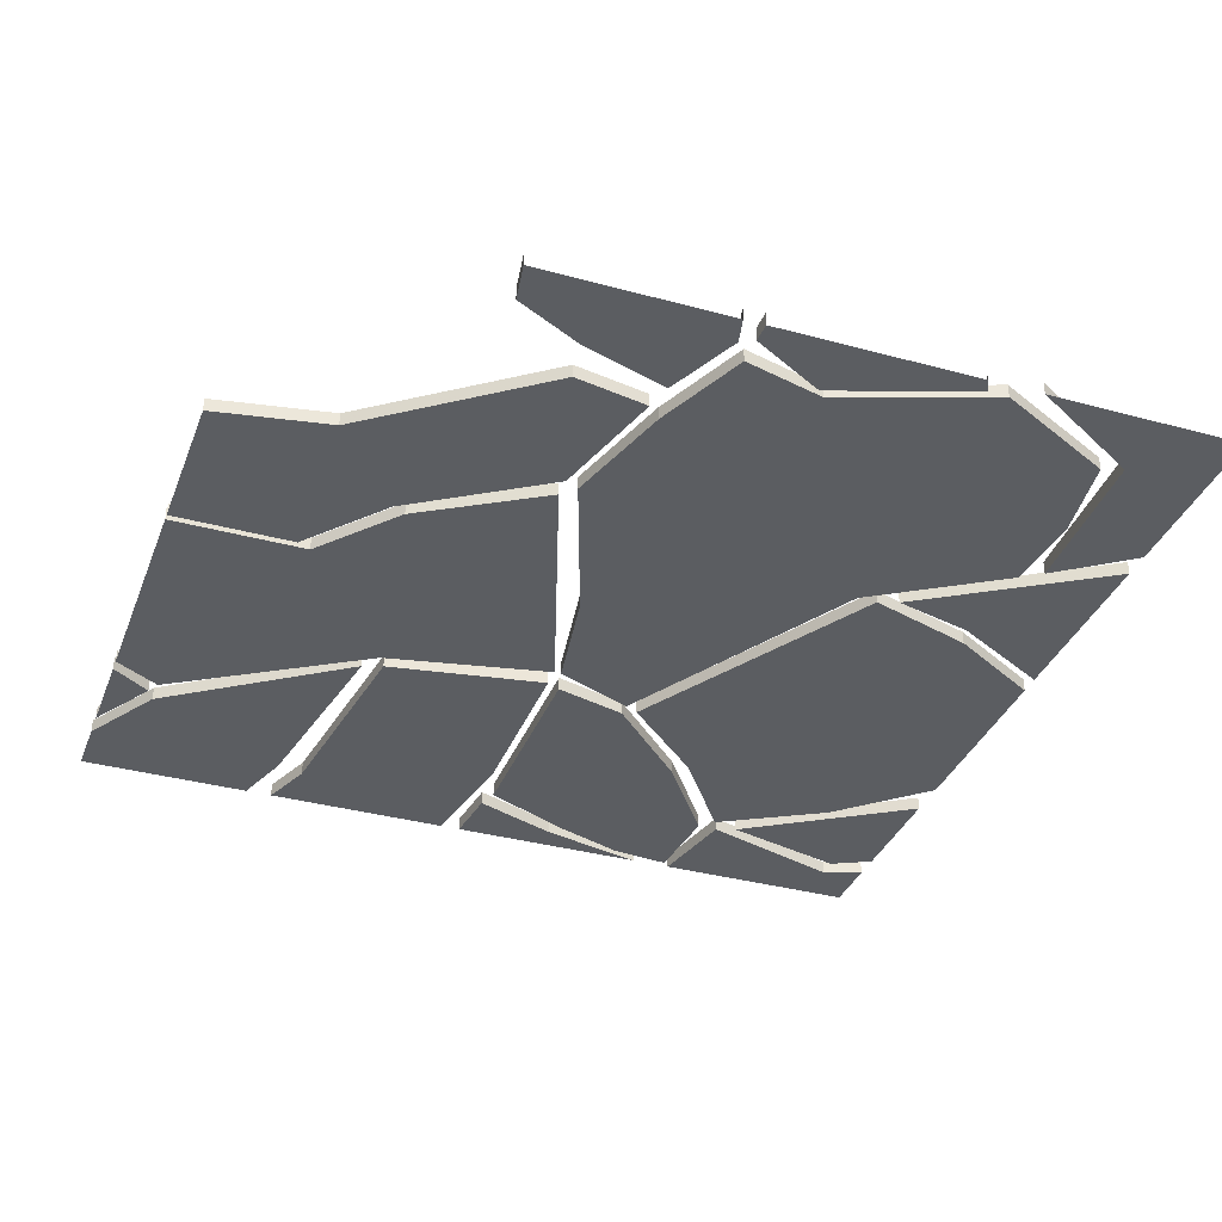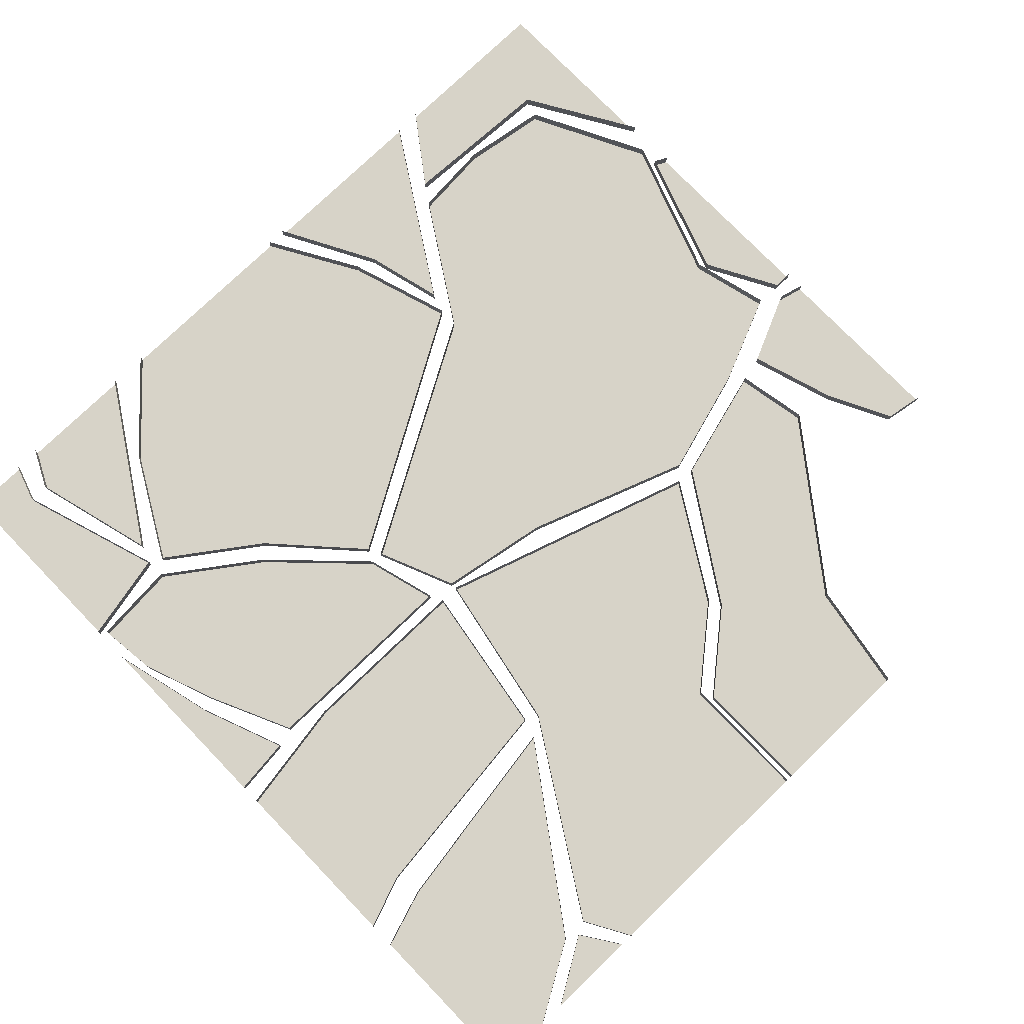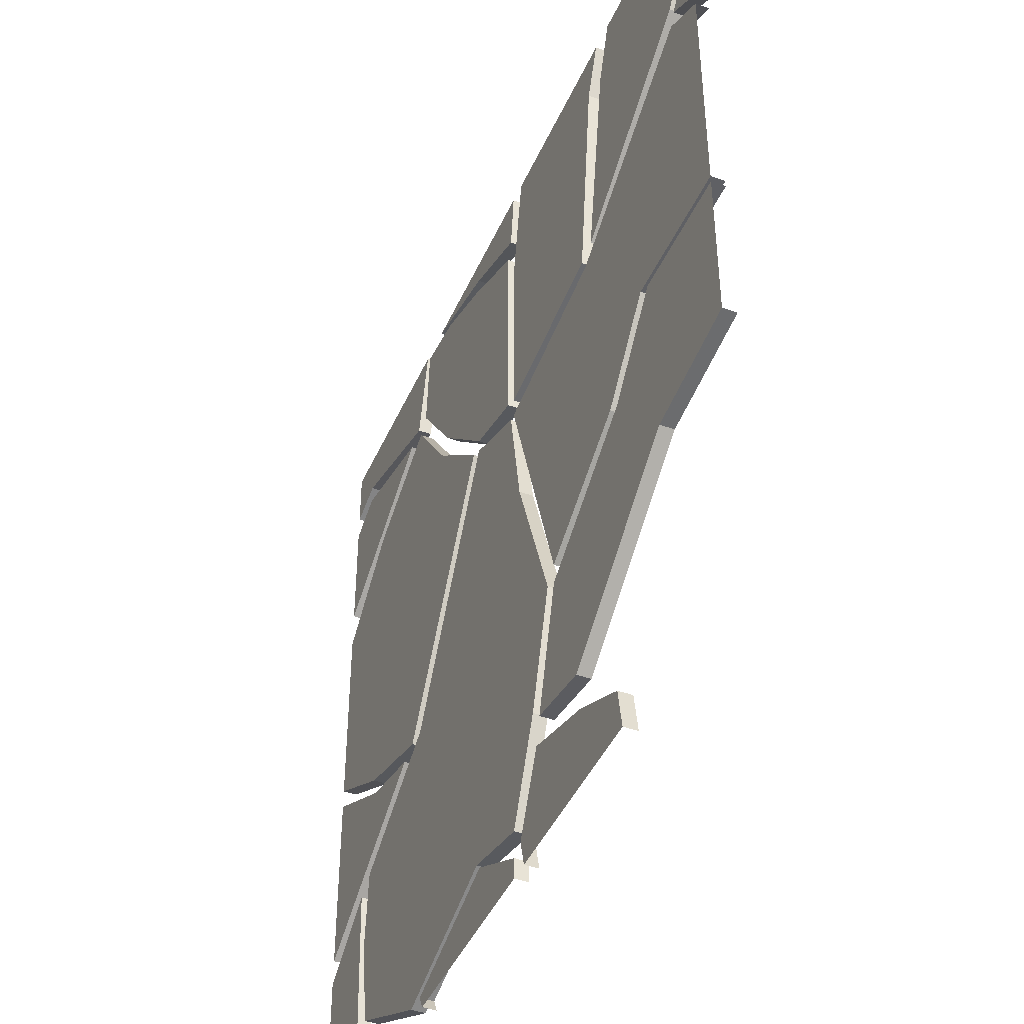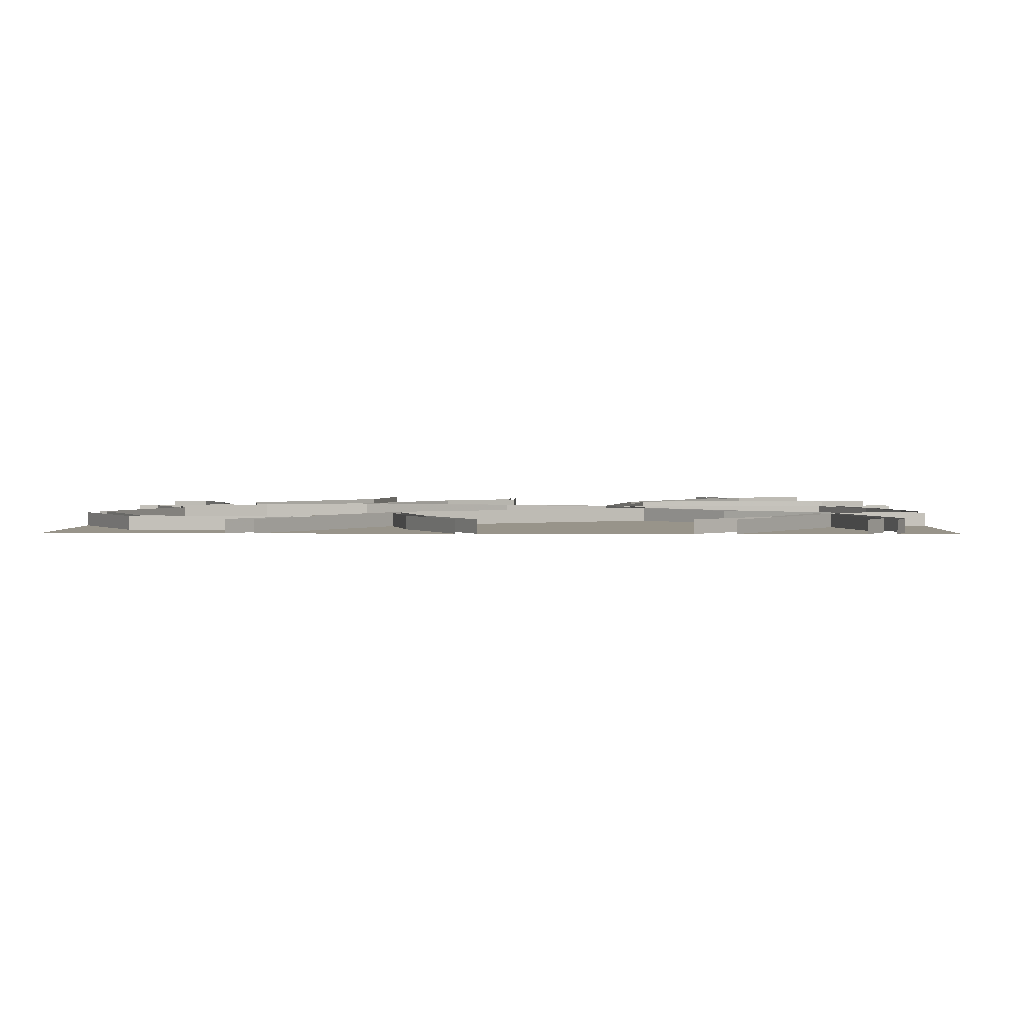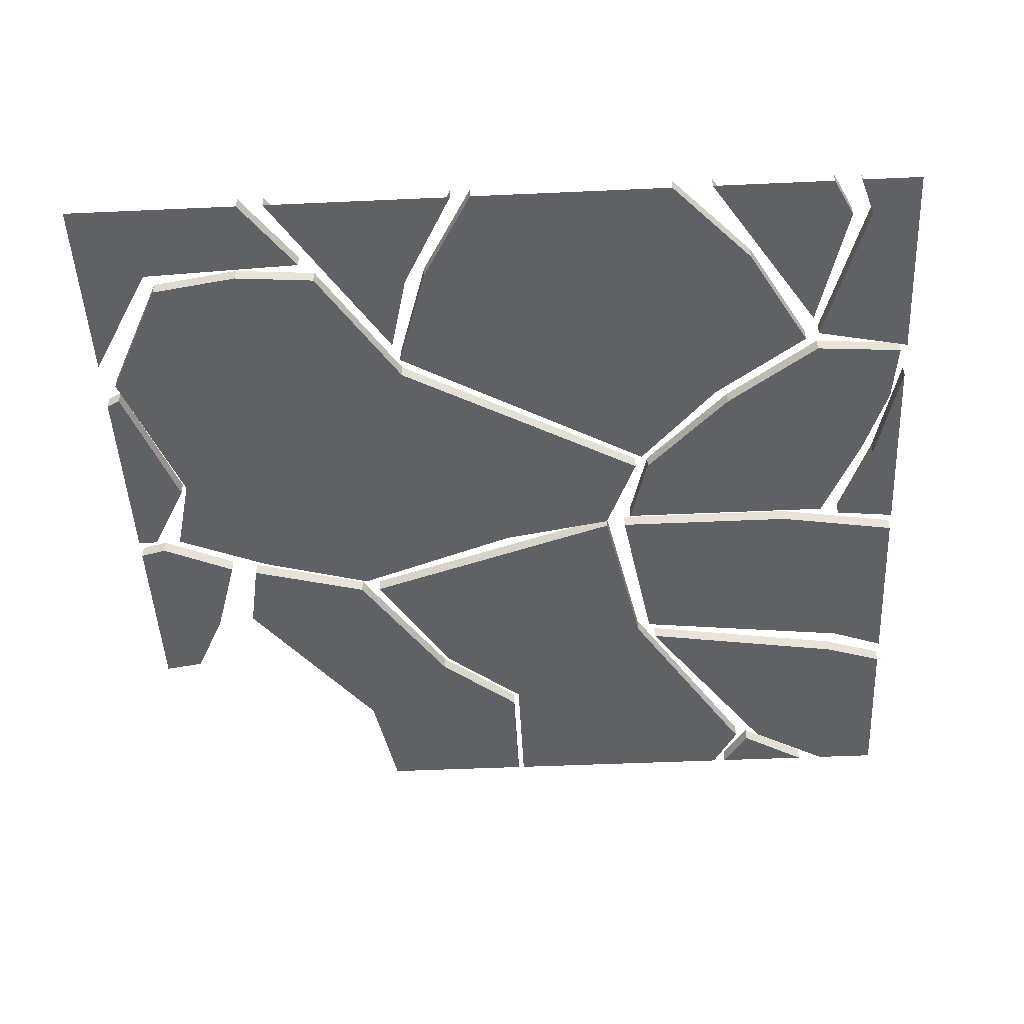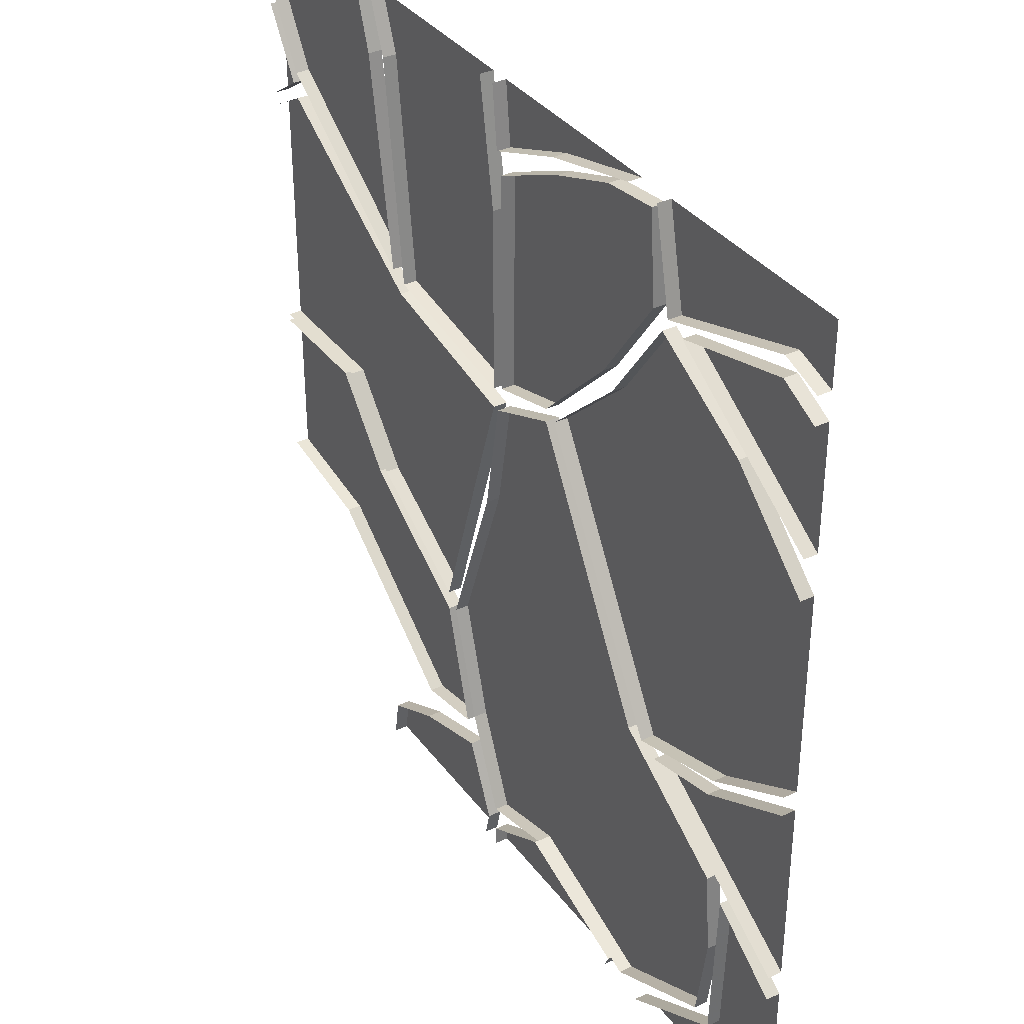
<metadata>
{"format":"obj","ext":"obj","renderer":"f3d","projection":"perspective","resolution":1024,"background":"white","views":[{"elev":-35.5,"azim":160.2,"up":"+Y"},{"elev":76.7,"azim":46.0,"up":"+Y"},{"elev":-44.1,"azim":67.1,"up":"+Z"},{"elev":1.8,"azim":-88.3,"up":"+Y"},{"elev":-48.2,"azim":-87.1,"up":"+Y"},{"elev":35.8,"azim":-121.8,"up":"+Z"}]}
</metadata>
<code>
v 0.2656 -0.01562 -0.5
v 0.2578 -0.01562 -0.4531
v 0.1797 -0.01562 -0.4141
v 0.04688 -0.01562 -0.5
v 0.07812 -0.01562 -0.3828
v 0.03906 -0.01562 -0.4688
v 0.03906 0 -0.4688
v 0.04688 0 -0.5
v 0.07031 -0.01562 -0.3359
v 0.03906 -0.01562 -0.007812
v -0.07031 -0.01562 -0.4219
v 0.02344 -0.01562 -0.4453
v 0.02344 0 -0.4453
v 0.07031 0 -0.3359
v 0.1094 -0.01562 -0.2031
v 0.1094 0 -0.2031
v 0.03906 0 -0.007812
v 0.01562 -0.01562 0.125
v -0.07812 -0.01562 0.1641
v -0.2422 -0.01562 -0.125
v -0.2422 -0.01562 -0.4844
v -0.2422 0 -0.4844
v -0.07031 0 -0.4219
v -0.3984 -0.01562 -0.3125
v -0.3828 -0.01562 -0.4141
v -0.3906 -0.01562 -0.2188
v -0.3906 0 -0.2188
v -0.3984 0 -0.3125
v -0.3828 0 -0.4141
v 0.1719 -0.01562 -0.3672
v 0.125 -0.01562 -0.2109
v 0.08594 -0.01562 -0.3516
v 0.08594 0 -0.3516
v 0.1719 0 -0.3672
v 0.3672 -0.01562 -0.2188
v 0.2812 -0.01562 -0.1094
v 0.2812 0 -0.1094
v 0.125 0 -0.2109
v 0.02344 -0.01562 -0.4766
v -0.2109 -0.01562 -0.5
v 0.02344 -0.01562 -0.5
v 0.02344 0 -0.5
v 0.02344 0 -0.4766
v -0.0625 -0.01562 -0.4297
v -0.2188 -0.01562 -0.4844
v -0.2188 0 -0.4844
v -0.2109 0 -0.5
v -0.2578 -0.01562 0.5
v -0.5 -0.01562 0.5
v -0.4531 -0.01562 0.4453
v -0.2812 -0.01562 0.3906
v -0.2812 0 0.3906
v -0.2578 0 0.5
v -0.5 -0.01562 0.4297
v -0.5 0 0.4297
v -0.4531 0 0.4453
v -0.1953 -0.01562 0.2656
v -0.2734 -0.01562 0.375
v -0.3984 -0.01562 0.3047
v -0.2656 -0.01562 -0.125
v -0.09375 -0.01562 0.1719
v -0.09375 0 0.1719
v -0.1953 0 0.2656
v -0.2734 0 0.375
v -0.3984 0 0.3047
v -0.5 -0.01562 0.2109
v -0.3906 -0.01562 -0.08594
v -0.3906 0 -0.08594
v -0.2656 0 -0.125
v -0.1797 -0.01562 0.2812
v 0.007812 -0.01562 0.4062
v -0.09375 -0.01562 0.4531
v -0.2578 -0.01562 0.3906
v -0.2578 0 0.3906
v -0.1797 0 0.2812
v -0.07812 -0.01562 0.1797
v 0.007812 -0.01562 0.1562
v 0.007812 0 0.1562
v 0.007812 0 0.4062
v -0.09375 0 0.4531
v -0.1797 -0.01562 0.4844
v -0.25 -0.01562 0.4922
v -0.25 0 0.4922
v 0.2656 -0.01562 -0.1016
v 0.2188 -0.01562 0.1641
v 0.02344 -0.01562 0.125
v 0.125 -0.01562 -0.1875
v 0.125 0 -0.1875
v 0.2656 0 -0.1016
v 0.3438 -0.01562 -0.007812
v 0.5 -0.01562 -0.007812
v 0.4453 -0.01562 0.3047
v 0.4453 0 0.3047
v 0.2188 0 0.1641
v 0.02344 0 0.125
v -0.5 -0.01562 -0.02344
v -0.5 0 -0.02344
v 0.2422 -0.01562 0.4375
v 0.04688 -0.01562 0.5
v 0.02344 -0.01562 0.3594
v 0.02344 -0.01562 0.1484
v 0.2109 -0.01562 0.1797
v 0.2109 0 0.1797
v 0.2422 0 0.4375
v 0.2656 -0.01562 0.5
v 0.4453 -0.01562 0.3359
v 0.2734 -0.01562 0.4297
v 0.2344 -0.01562 0.1875
v 0.2344 0 0.1875
v 0.4453 0 0.3359
v 0.5 -0.01562 0.4297
v 0.2969 -0.01562 0.5
v 0.2969 0 0.5
v 0.2734 0 0.4297
v 0.5 -0.01562 0.5
v 0.5 -0.01562 0.2734
v 0.5 0 0.2734
v 0.3594 -0.01562 -0.01562
v 0.3594 0 -0.01562
v 0.5 -0.01562 -0.01562
v 0.5 0 -0.01562
v 0.5 -0.01562 -0.1953
v 0.3672 0 -0.2188
v 0.5 0 -0.1953
v -0.4531 -0.01562 0.4219
v -0.5 -0.01562 0.3984
v -0.5 -0.01562 0.2578
v -0.3047 -0.01562 0.3828
v -0.3047 0 0.3828
v -0.4531 0 0.4219
v -0.5 0 0.3984
v -0.08594 -0.01562 0.4688
v 0.01562 -0.01562 0.4297
v 0.02344 -0.01562 0.5
v -0.2109 -0.01562 0.5
v -0.2109 0 0.5
v -0.08594 0 0.4688
v 0.01562 0 0.4297
v 0.02344 0 0.5
v 0.5 -0.01562 0.3984
v 0.4531 -0.01562 0.3203
v 0.5 -0.01562 0.2891
v 0.4531 0 0.3203
v 0.5 0 0.2891
v -0.3828 -0.01562 -0.1094
v -0.5 -0.01562 -0.2656
v -0.2891 -0.01562 -0.1328
v -0.2891 0 -0.1328
v -0.3828 0 -0.1094
v -0.5 -0.01562 -0.04688
v 0.2656 0 -0.5
v 0.2578 0 -0.4531
v 0.1797 0 -0.4141
v 0.07812 0 -0.3828
v -0.2422 0 -0.125
v -0.0625 0 -0.4297
v 0.01562 0 0.125
v -0.07812 0 0.1641
v -0.07812 0 0.1797
v 0.3438 0 -0.007812
v 0.5 0 -0.007812
v -0.5 0 0.2109
v 0.04688 0 0.5
v 0.02344 0 0.3594
v 0.02344 0 0.1484
v 0.5 0 0.4297
v -0.5 0 0.2578
v 0.2656 0 0.5
v 0.5 0 0.3984
v -0.1797 0 0.4844
v -0.5 0 -0.2656
v -0.5 0 -0.04688
v -0.5 -0.01562 -0.5
v -0.2734 -0.01562 -0.5
v -0.4062 -0.01562 -0.4219
v -0.5 -0.01562 -0.2969
v -0.4141 -0.01562 -0.2344
v -0.4141 0 -0.2344
v -0.5 0 -0.2969
v -0.2734 0 -0.5
v -0.4062 0 -0.4219
f 1 2 3
f 1 3 4
f 4 3 5
f 4 5 6
f 30 31 32
f 30 35 36
f 30 36 31
f 98 99 100
f 98 100 101
f 98 101 102
f 98 105 99
f 35 118 36
f 35 120 118
f 35 122 120
f 125 126 127
f 125 127 128
f 140 141 142
f 145 146 147
f 145 150 146
f 176 177 178
f 176 178 179
f 4 6 7
f 4 7 8
f 9 12 13
f 9 13 14
f 9 14 15
f 10 15 16
f 10 16 17
f 10 17 18
f 11 21 22
f 11 22 23
f 11 23 12
f 12 23 13
f 24 26 27
f 24 27 28
f 24 28 25
f 25 28 29
f 25 29 21
f 21 29 22
f 30 32 33
f 30 33 34
f 30 34 35
f 31 36 37
f 31 37 38
f 31 38 32
f 32 38 33
f 39 41 42
f 39 42 43
f 39 43 44
f 40 45 46
f 40 46 47
f 48 51 52
f 48 52 53
f 50 54 55
f 50 55 56
f 50 56 51
f 51 56 52
f 57 61 62
f 57 62 63
f 57 63 58
f 58 63 64
f 58 64 59
f 59 64 65
f 59 65 66
f 60 67 68
f 60 68 69
f 60 69 61
f 61 69 62
f 70 73 74
f 70 74 75
f 70 75 76
f 71 77 78
f 71 78 79
f 71 79 72
f 72 79 80
f 72 80 81
f 73 82 83
f 73 83 74
f 84 87 88
f 84 88 89
f 84 89 90
f 85 92 93
f 85 93 94
f 85 94 86
f 86 94 95
f 86 95 87
f 87 95 88
f 67 96 97
f 67 97 68
f 98 102 103
f 98 103 104
f 98 104 105
f 106 108 109
f 106 109 110
f 106 110 111
f 107 112 113
f 107 113 114
f 107 114 108
f 108 114 109
f 92 116 117
f 92 117 93
f 36 118 119
f 36 119 37
f 118 120 121
f 118 121 119
f 122 35 123
f 122 123 124
f 125 128 129
f 125 129 130
f 125 130 126
f 126 130 131
f 132 135 136
f 132 136 137
f 132 137 133
f 133 137 138
f 133 138 134
f 134 138 139
f 142 141 143
f 142 143 144
f 145 147 148
f 145 148 149
f 145 149 150
f 2 1 151
f 2 151 152
f 2 152 3
f 3 152 153
f 3 153 5
f 5 153 154
f 5 154 6
f 6 154 7
f 15 14 16
f 26 20 155
f 26 155 27
f 35 34 123
f 44 43 156
f 44 156 45
f 45 156 46
f 18 17 157
f 18 157 19
f 19 157 158
f 19 158 20
f 20 158 155
f 76 75 159
f 76 159 77
f 77 159 78
f 90 89 160
f 90 160 91
f 91 160 161
f 66 65 162
f 100 99 163
f 100 163 164
f 100 164 101
f 101 164 165
f 101 165 102
f 102 165 103
f 111 110 166
f 128 127 167
f 128 167 129
f 105 104 168
f 141 140 169
f 141 169 143
f 81 80 170
f 81 170 82
f 82 170 83
f 147 146 171
f 147 171 148
f 150 149 172
f 174 180 181
f 174 181 175
f 175 181 178
f 175 178 177
f 9 10 11
f 9 15 10
f 10 18 19
f 10 19 20
f 10 20 21
f 10 21 11
f 24 25 21
f 24 21 20
f 24 20 26
f 9 11 12
f 39 40 41
f 39 44 45
f 39 45 40
f 48 49 50
f 48 50 51
f 50 49 54
f 57 58 59
f 57 59 60
f 57 60 61
f 59 66 67
f 59 67 60
f 70 71 72
f 70 72 73
f 70 76 71
f 71 76 77
f 72 81 73
f 73 81 82
f 84 85 86
f 84 86 87
f 84 90 85
f 85 90 91
f 85 91 92
f 96 67 66
f 106 107 108
f 106 111 112
f 106 112 107
f 111 115 112
f 91 116 92
f 132 133 134
f 132 134 135
f 173 174 175
f 173 175 176
f 176 175 177

</code>
